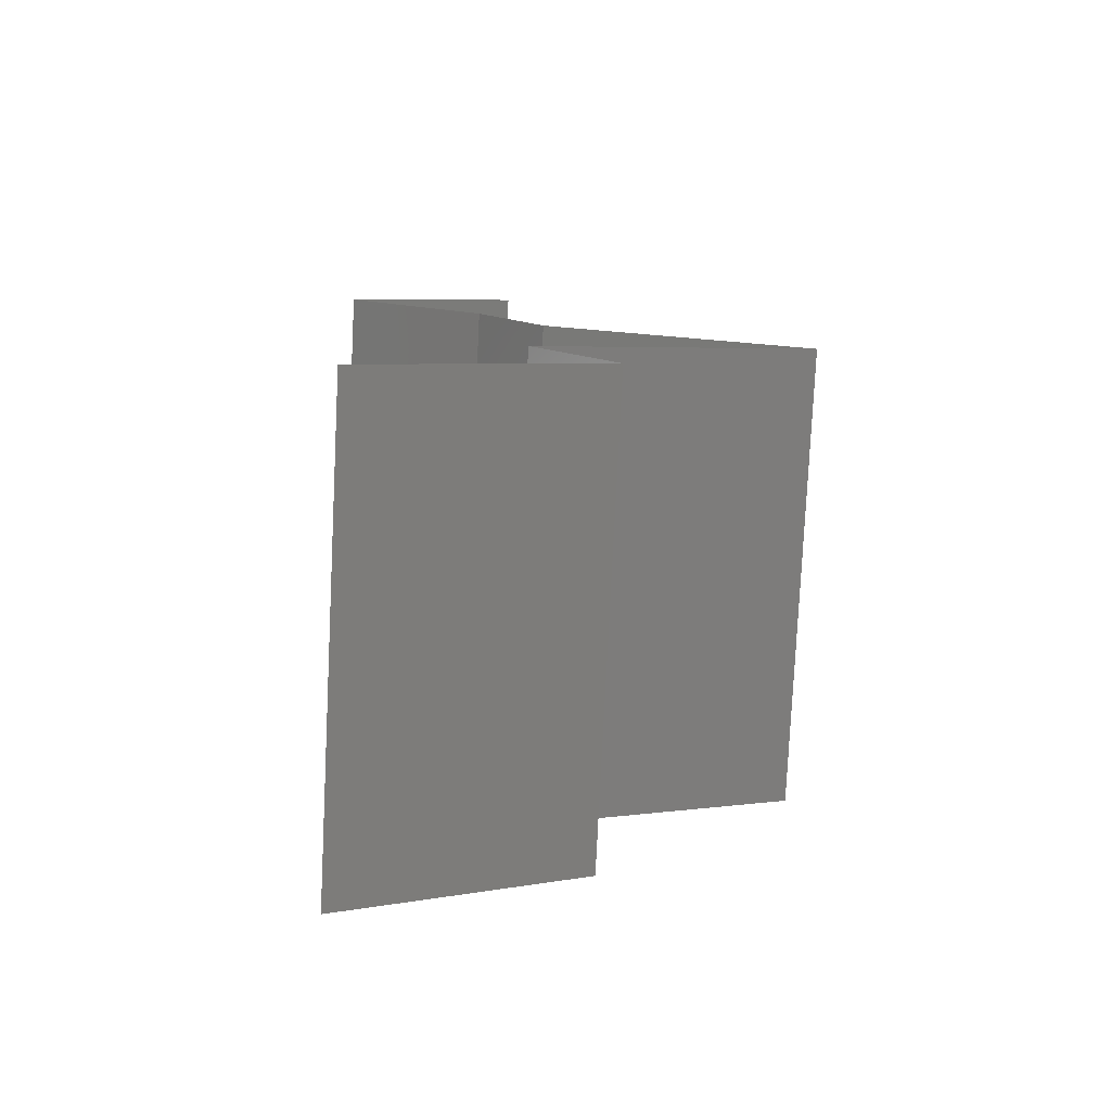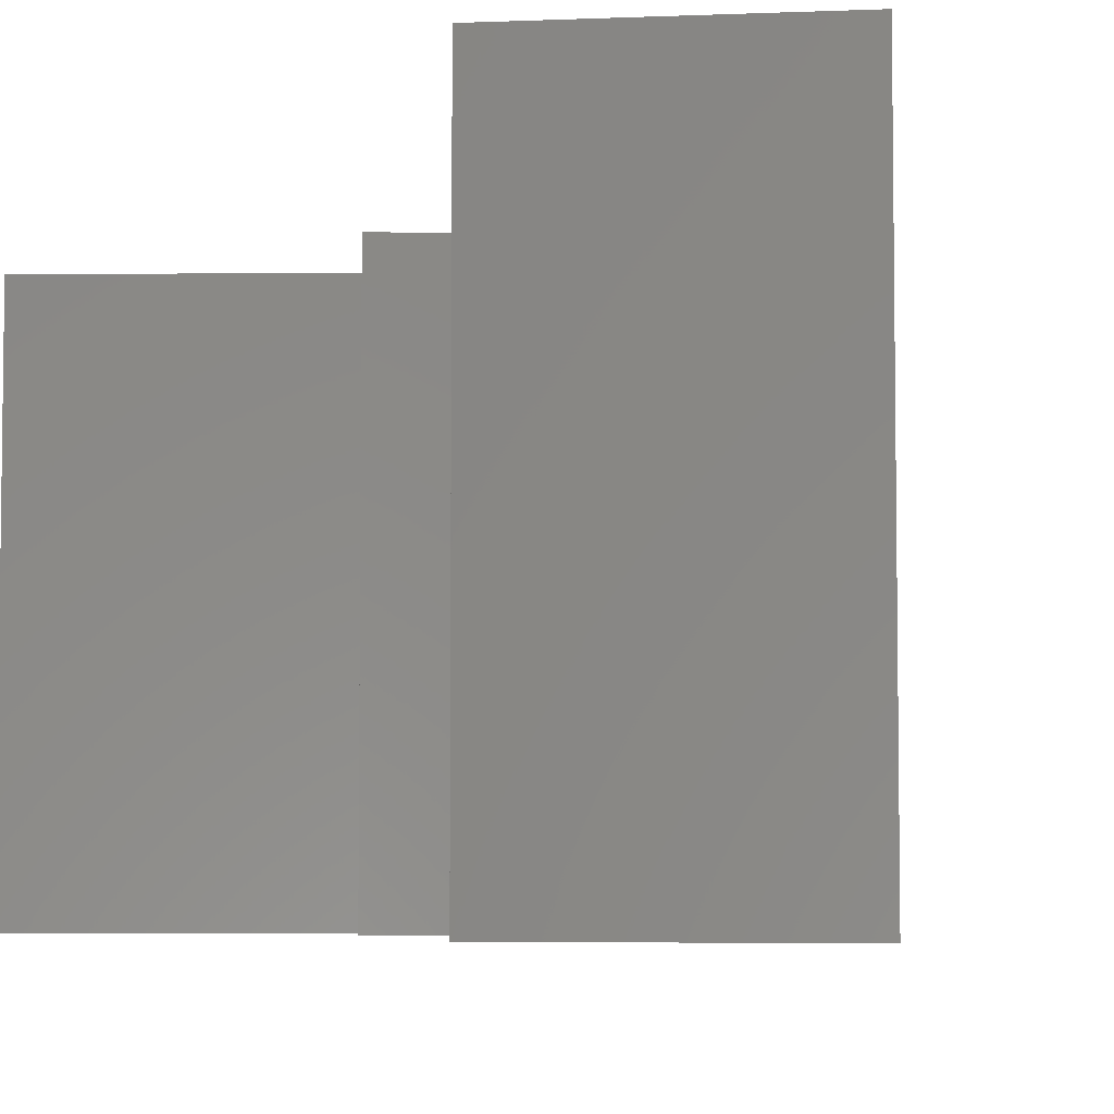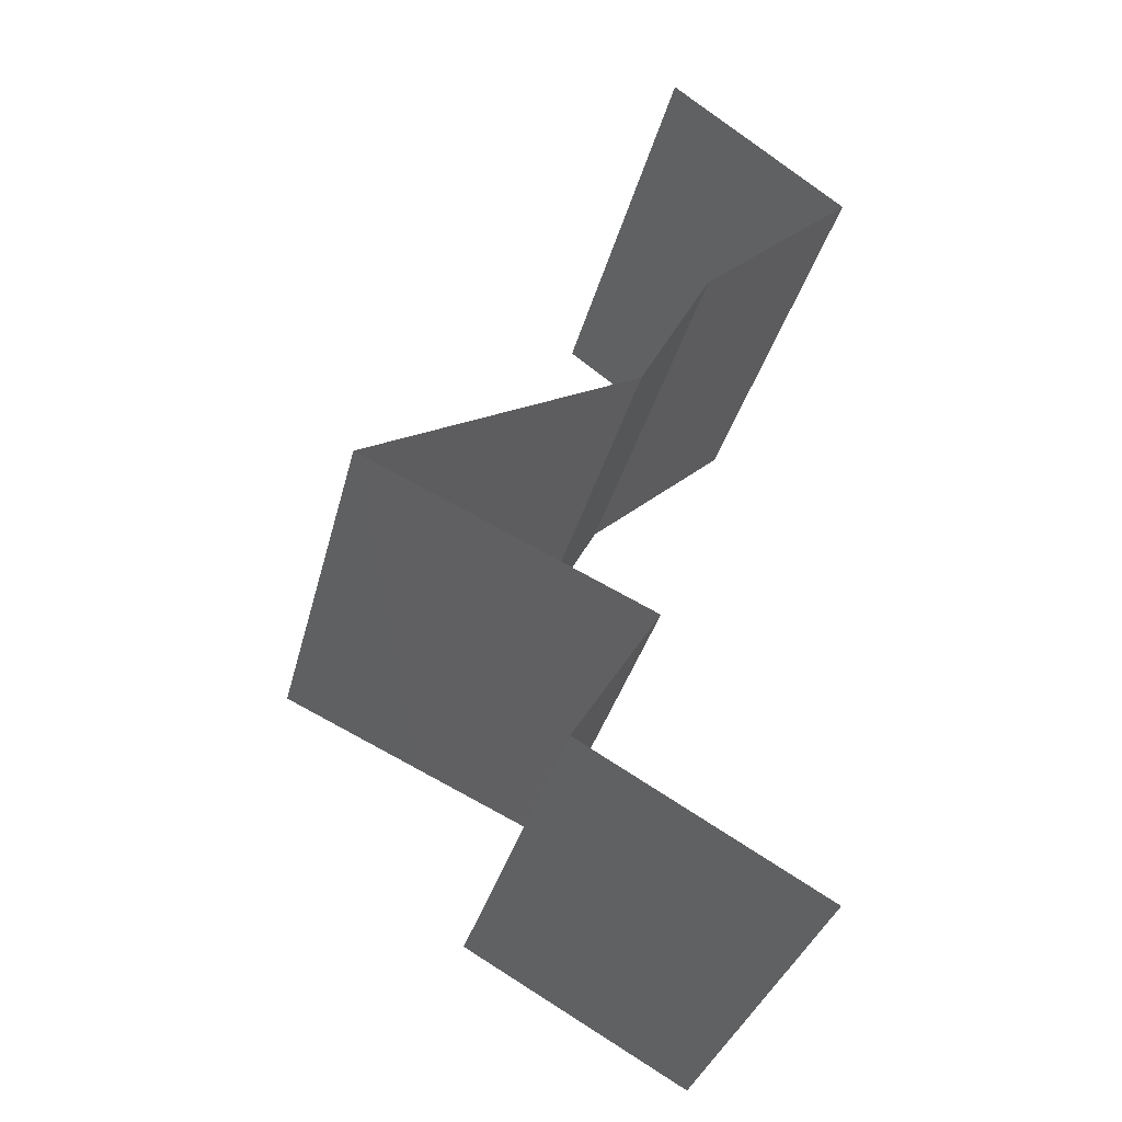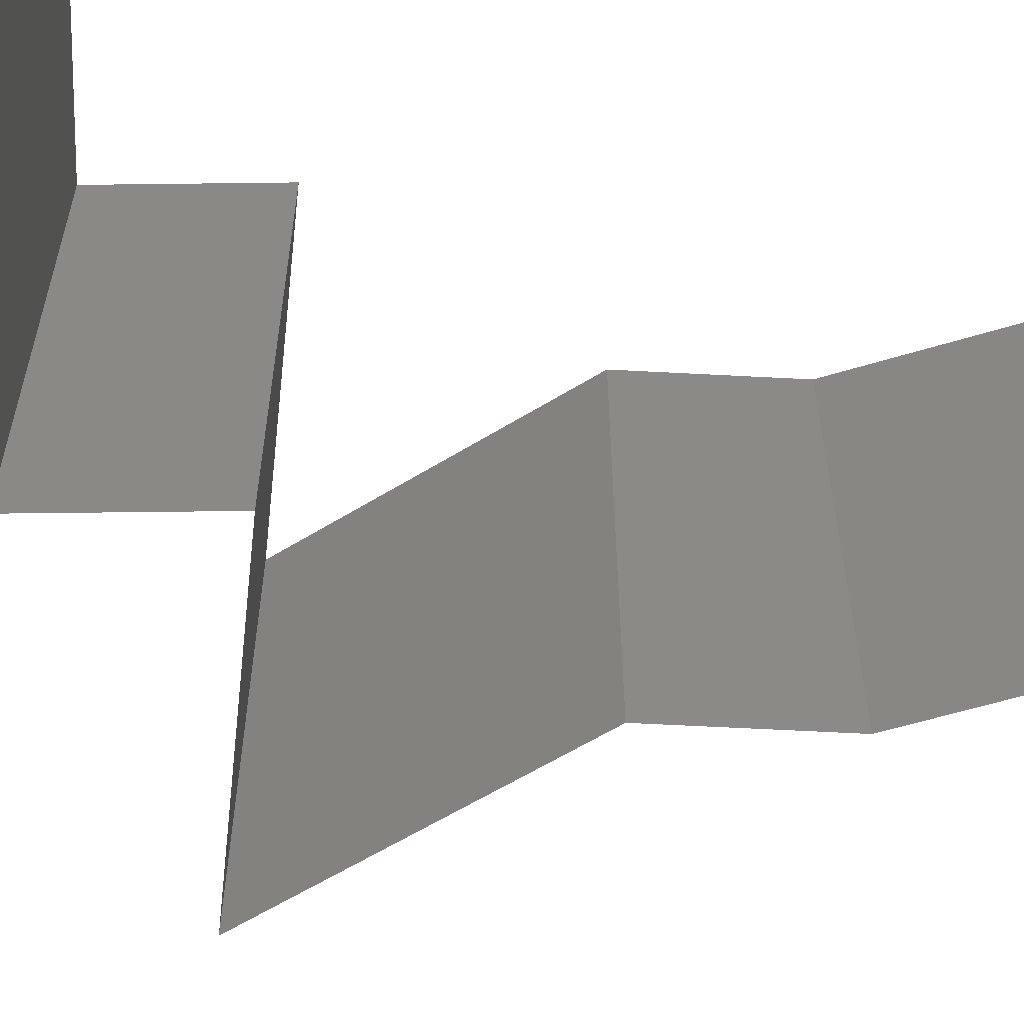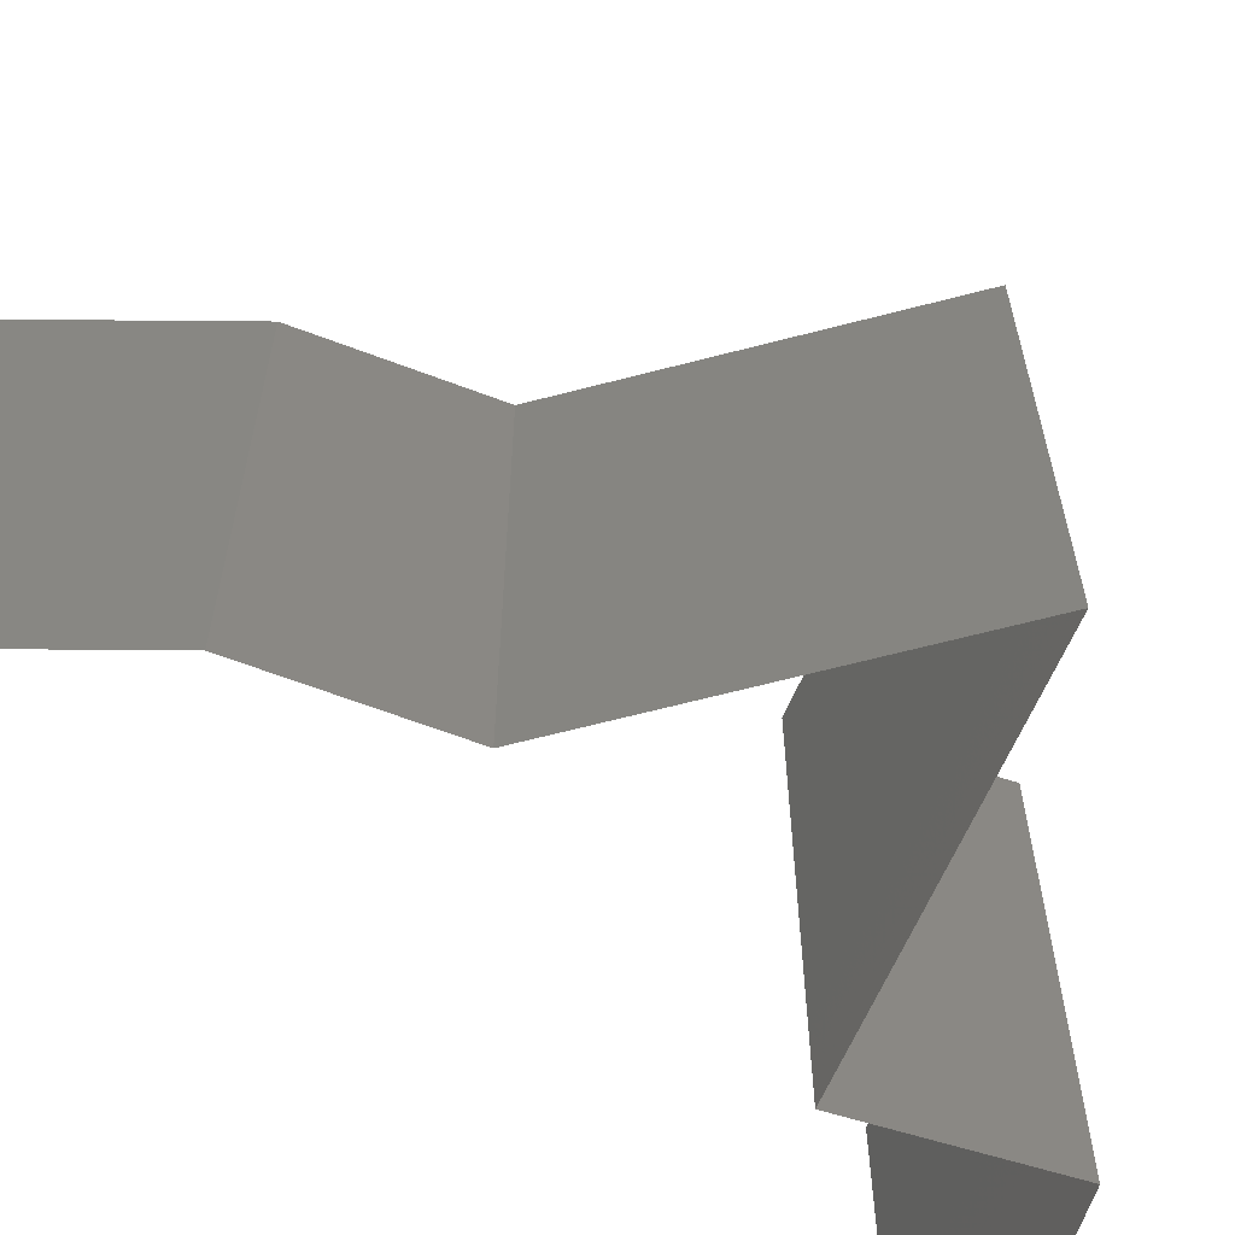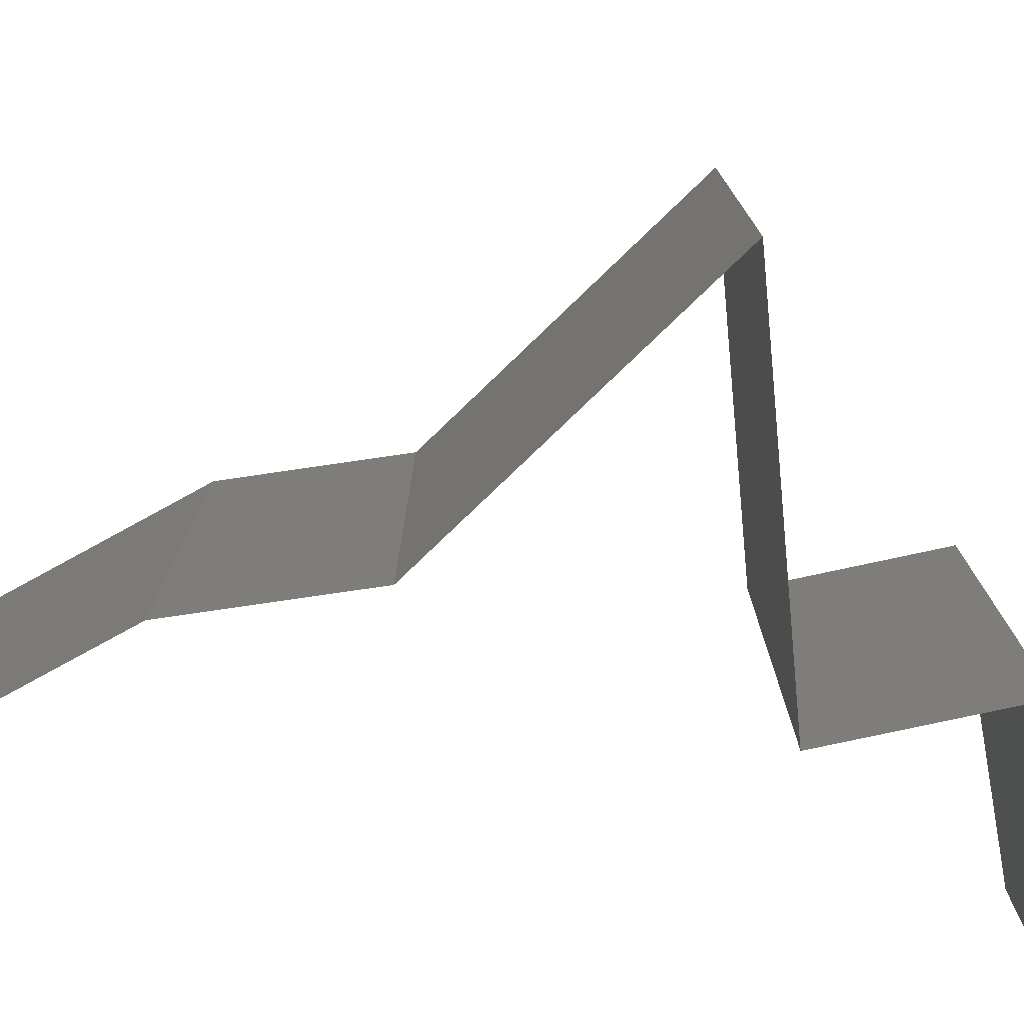
<metadata>
{"format":"stl","ext":"stl","renderer":"f3d","projection":"perspective","resolution":1024,"background":"white","views":[{"elev":-79.7,"azim":177.2,"up":"+Y"},{"elev":-5.6,"azim":150.7,"up":"+Z"},{"elev":-33.2,"azim":-13.4,"up":"+Y"},{"elev":-59.9,"azim":58.5,"up":"+Z"},{"elev":-65.4,"azim":-139.2,"up":"+Z"},{"elev":-79.1,"azim":-110.1,"up":"+Z"}]}
</metadata>
<code>
# stl→obj: 43 verts, 62 faces
v 0.03664 0.04585 0.02
v 0.03664 0.04585 0.01
v 0.04048 0.04299 0.015
v 0.04432 0.04012 0
v 0.04432 0.04012 0.01
v 0.04048 0.04299 0.005
v 0.03664 0.04585 0
v 0.04432 0.04012 0.02
v 0.04105 0.03725 0.015
v 0.03779 0.03439 0
v 0.03779 0.03439 0.01
v 0.04105 0.03725 0.005
v 0.03779 0.03439 0.02
v 0.03469 0.02866 0.02
v 0.03624 0.03152 0.015
v 0.03469 0.02866 0
v 0.03624 0.03152 0.005
v 0.03469 0.02866 0.01
v 0.02299 0.02293 0.01
v 0.02884 0.02579 0.02
v 0.02884 0.02579 0
v 0.02299 0.02293 0
v 0.02299 0.02293 0.02
v 0.02727 0.02092 0.015
v 0.03522 0.01719 0
v 0.03522 0.01719 0.01
v 0.03094 0.0192 0.005
v 0.03522 0.01719 0.02
v 0.03118 0.01909 0.015
v 0.02702 0.02103 0.005
v 0.0291 0.02006 0.02
v 0.0291 0.02006 0
v 0.0291 0.02006 0.01
v 0.03161 0.01146 0
v 0.03342 0.01433 0.005
v 0.03161 0.01146 0.02
v 0.03342 0.01433 0.015
v 0.03161 0.01146 0.01
v 0.04169 0.005732 0
v 0.03665 0.008597 0.005729
v 0.04169 0.005732 0.02
v 0.03665 0.008597 0.01432
v 0.04169 0.005732 0.01
f 1 2 3
f 4 5 6
f 2 7 6
f 5 8 3
f 5 2 6
f 8 1 3
f 2 5 3
f 7 4 6
f 8 5 9
f 10 11 12
f 5 4 12
f 11 13 9
f 5 11 9
f 4 10 12
f 13 8 9
f 11 5 12
f 14 13 15
f 10 16 17
f 18 11 17
f 11 18 15
f 11 10 17
f 13 11 15
f 16 18 17
f 18 14 15
f 19 20 18
f 21 19 18
f 21 18 16
f 18 20 14
f 19 21 22
f 20 19 23
f 23 19 24
f 25 26 27
f 26 28 29
f 19 22 30
f 31 23 24
f 32 25 27
f 22 32 30
f 28 31 29
f 32 27 30
f 31 24 29
f 29 24 33
f 30 27 33
f 26 29 33
f 27 26 33
f 24 19 33
f 19 30 33
f 25 34 35
f 36 28 37
f 26 38 37
f 38 26 35
f 26 25 35
f 28 26 37
f 34 38 35
f 38 36 37
f 34 39 40
f 41 36 42
f 36 38 42
f 39 43 40
f 38 34 40
f 43 41 42
f 38 40 42
f 40 43 42

</code>
